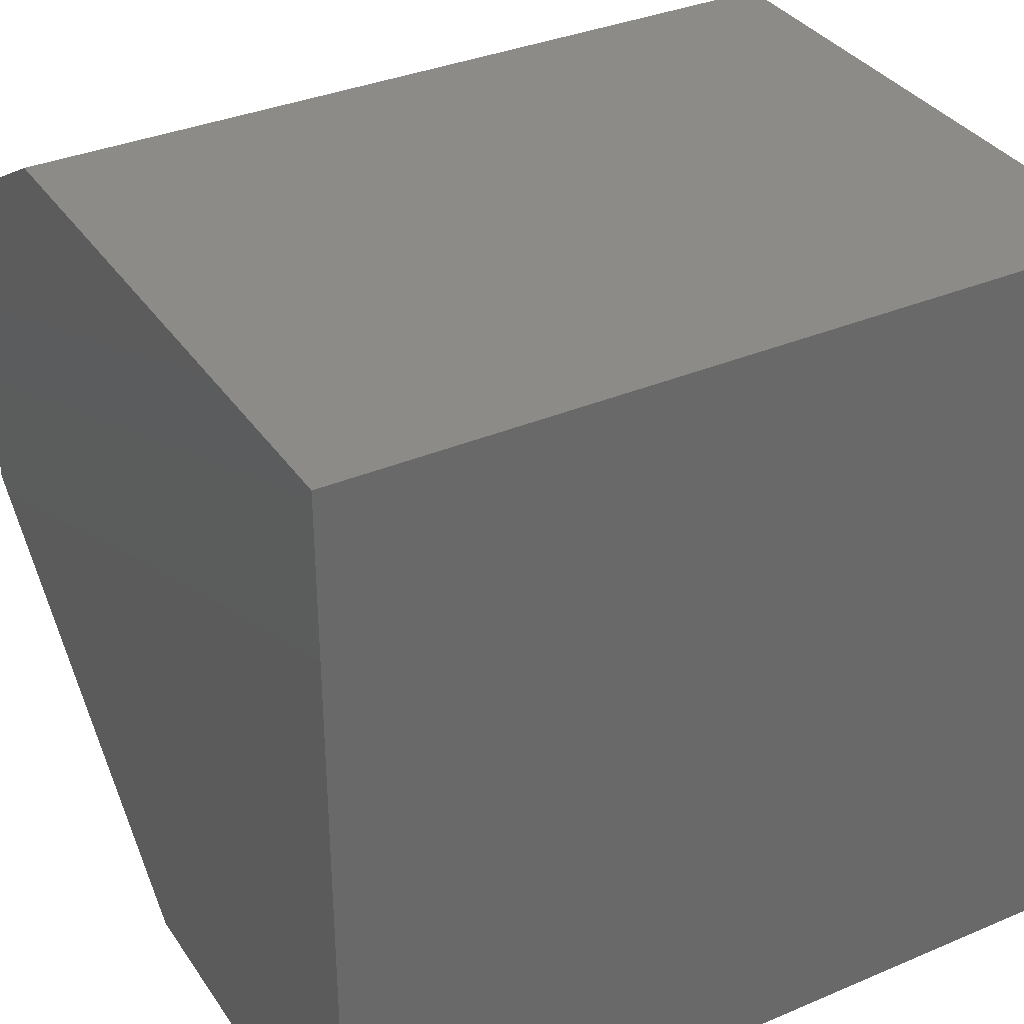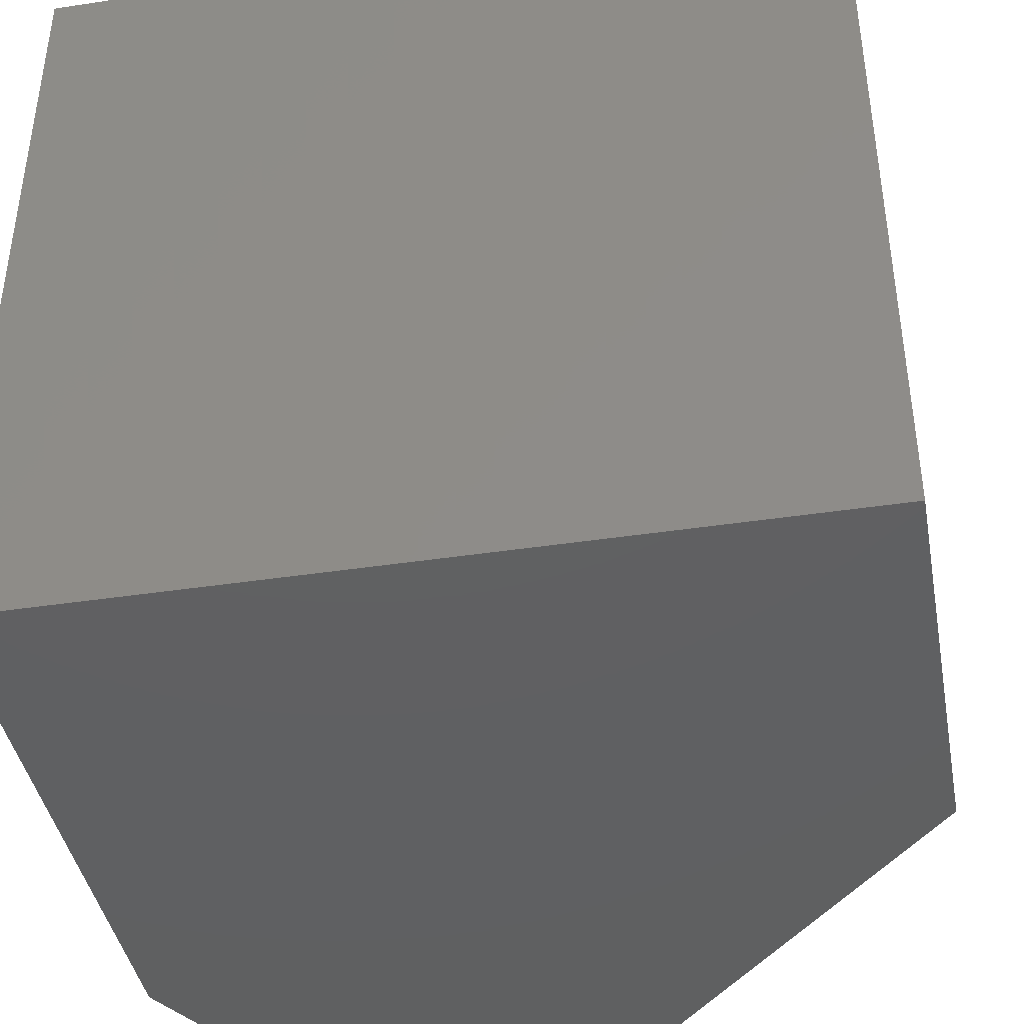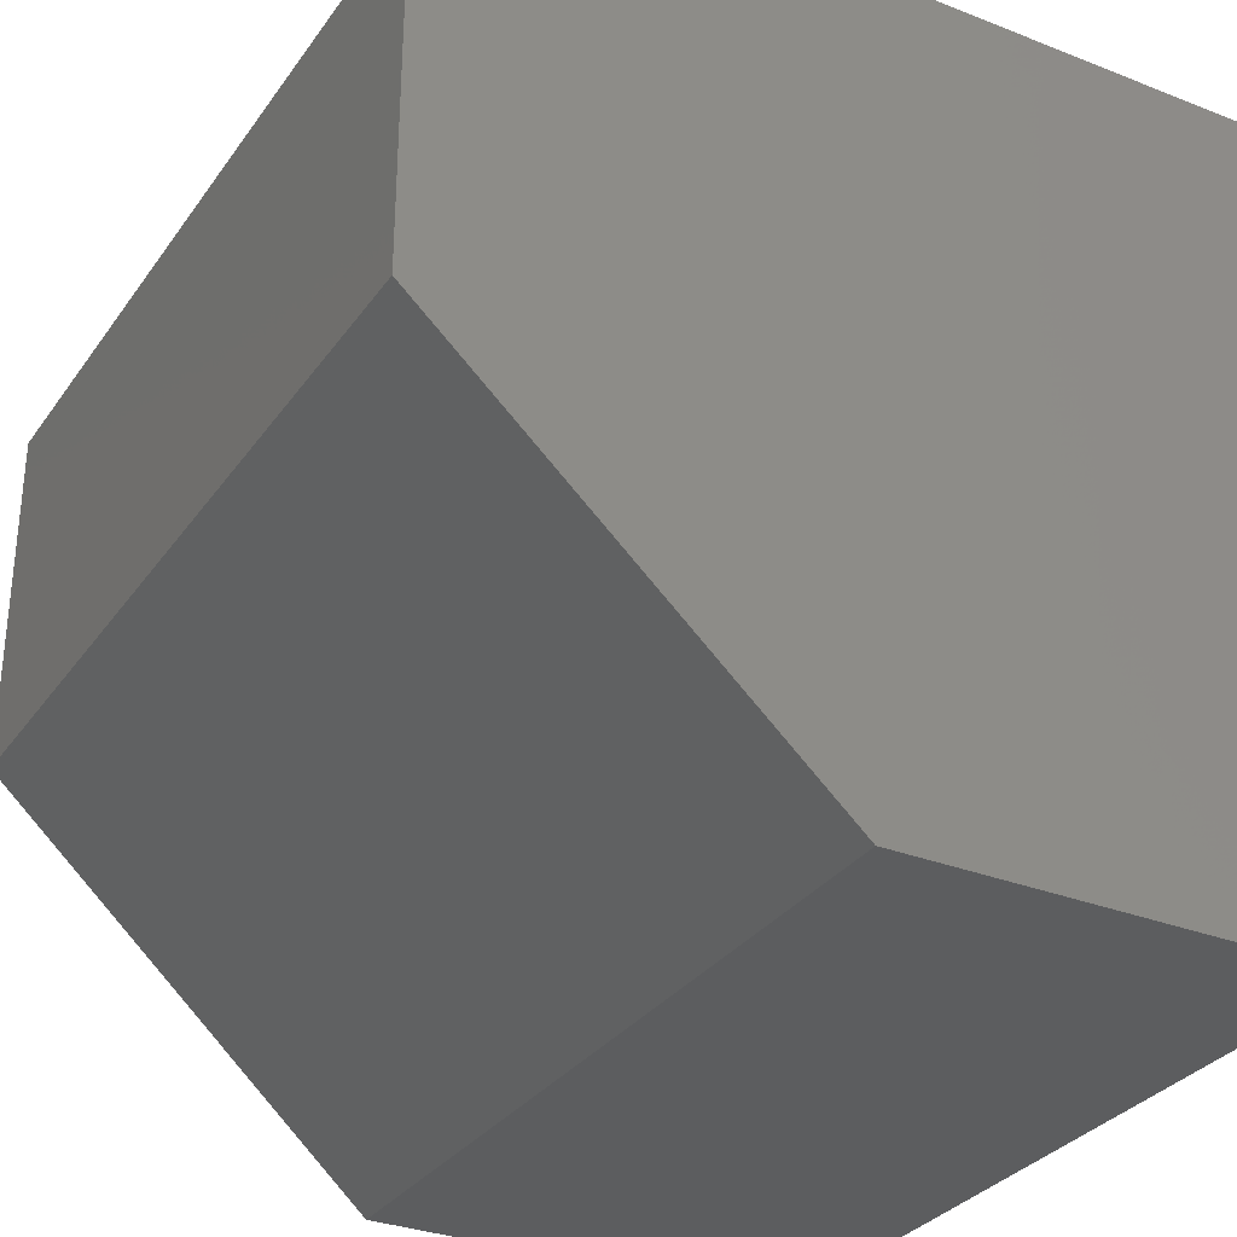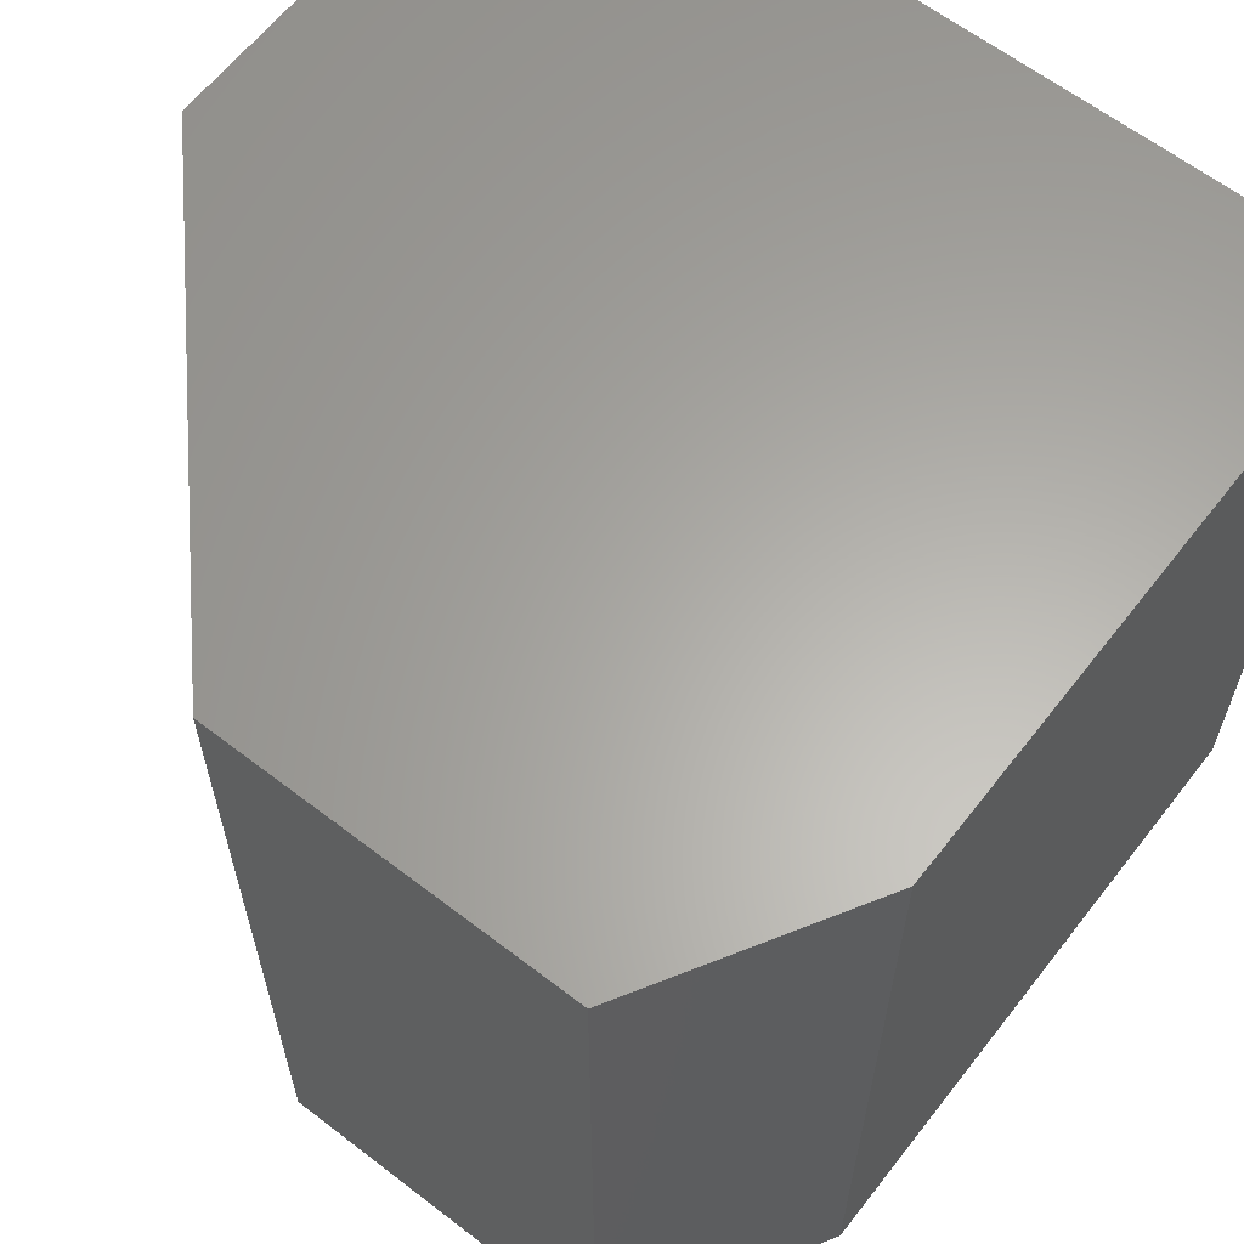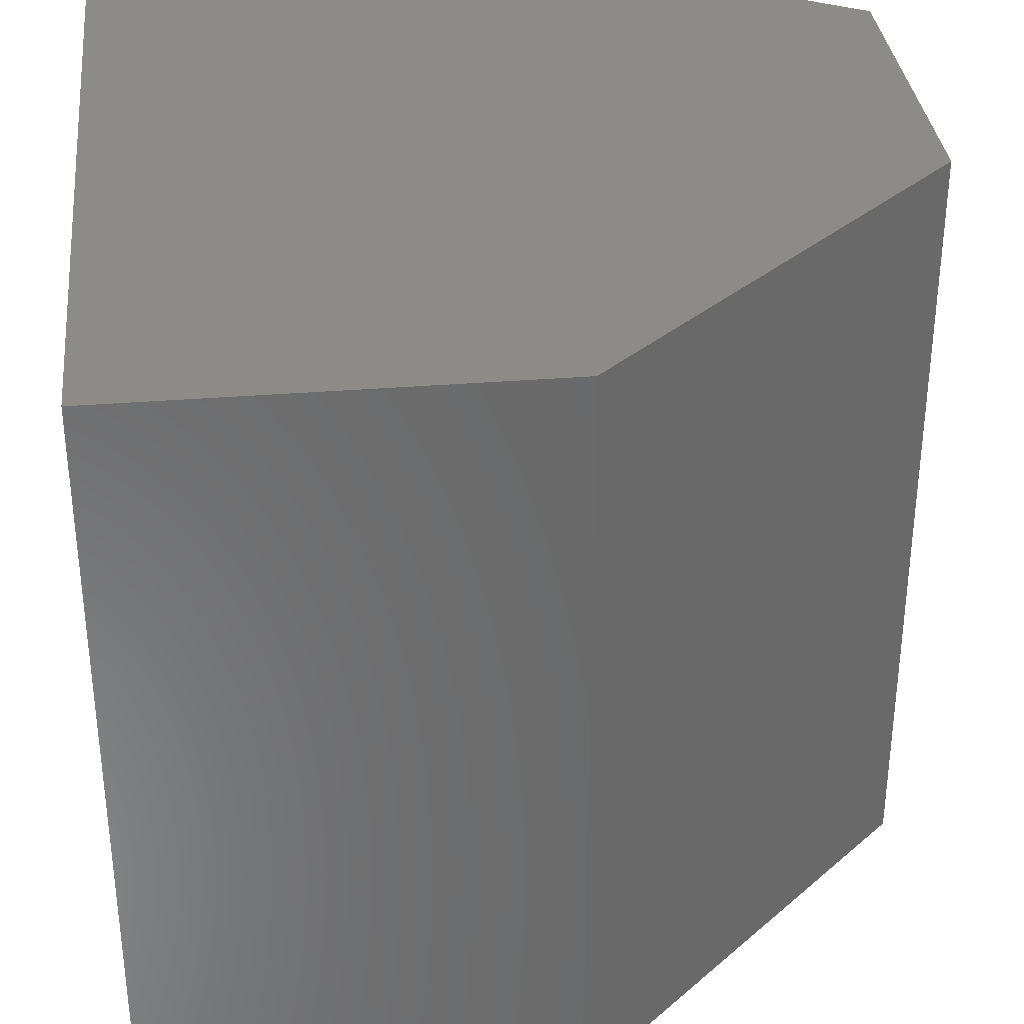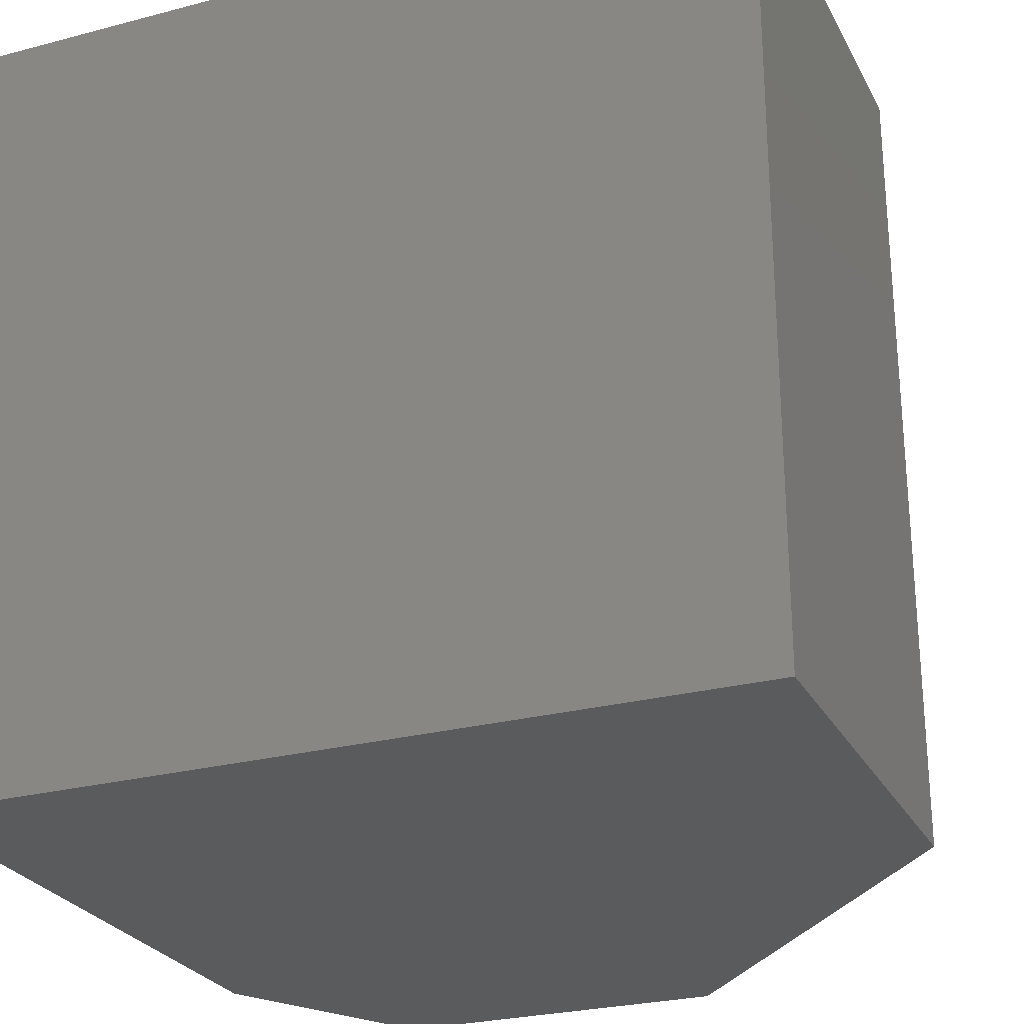
<metadata>
{"format":"stl","ext":"stl","renderer":"f3d","projection":"perspective","resolution":1024,"background":"white","views":[{"elev":34.9,"azim":-119.5,"up":"+Y"},{"elev":-41.5,"azim":-79.6,"up":"+Z"},{"elev":-31.4,"azim":150.8,"up":"+Y"},{"elev":62.7,"azim":127.9,"up":"+Z"},{"elev":34.2,"azim":-6.2,"up":"+Z"},{"elev":-26.4,"azim":-67.5,"up":"+Z"}]}
</metadata>
<code>
# stl→obj: 12 verts, 20 faces
v 9.363e-17 -0.4297 0.75
v -0.75 -0.75 0.75
v -0.3516 -0.75 0.75
v -0.75 5.099e-33 0.75
v 5.807e-17 -0.1094 0.75
v -0.1875 6.245e-17 0.75
v 1.214e-17 -0.1094 -4.592e-17
v 4.77e-17 -0.4297 -4.592e-17
v -0.75 0 0
v -0.1875 6.245e-17 -3.444e-17
v -0.75 -0.75 0
v -0.3516 -0.75 -2.44e-17
f 1 2 3
f 2 1 4
f 4 1 5
f 4 5 6
f 7 5 8
f 8 5 1
f 7 9 10
f 9 7 11
f 11 7 8
f 11 8 12
f 11 12 2
f 2 12 3
f 3 12 1
f 1 12 8
f 9 4 10
f 10 4 6
f 7 10 5
f 5 10 6
f 4 9 2
f 2 9 11

</code>
